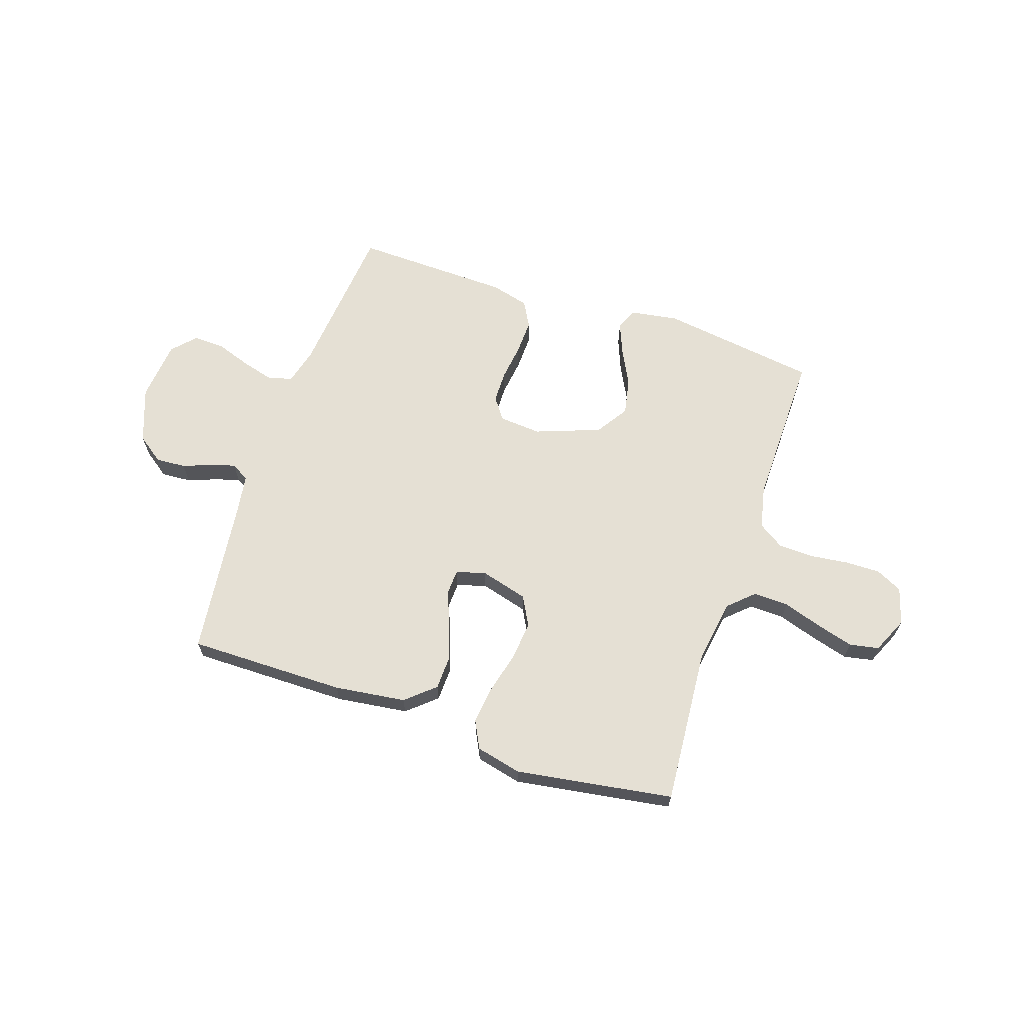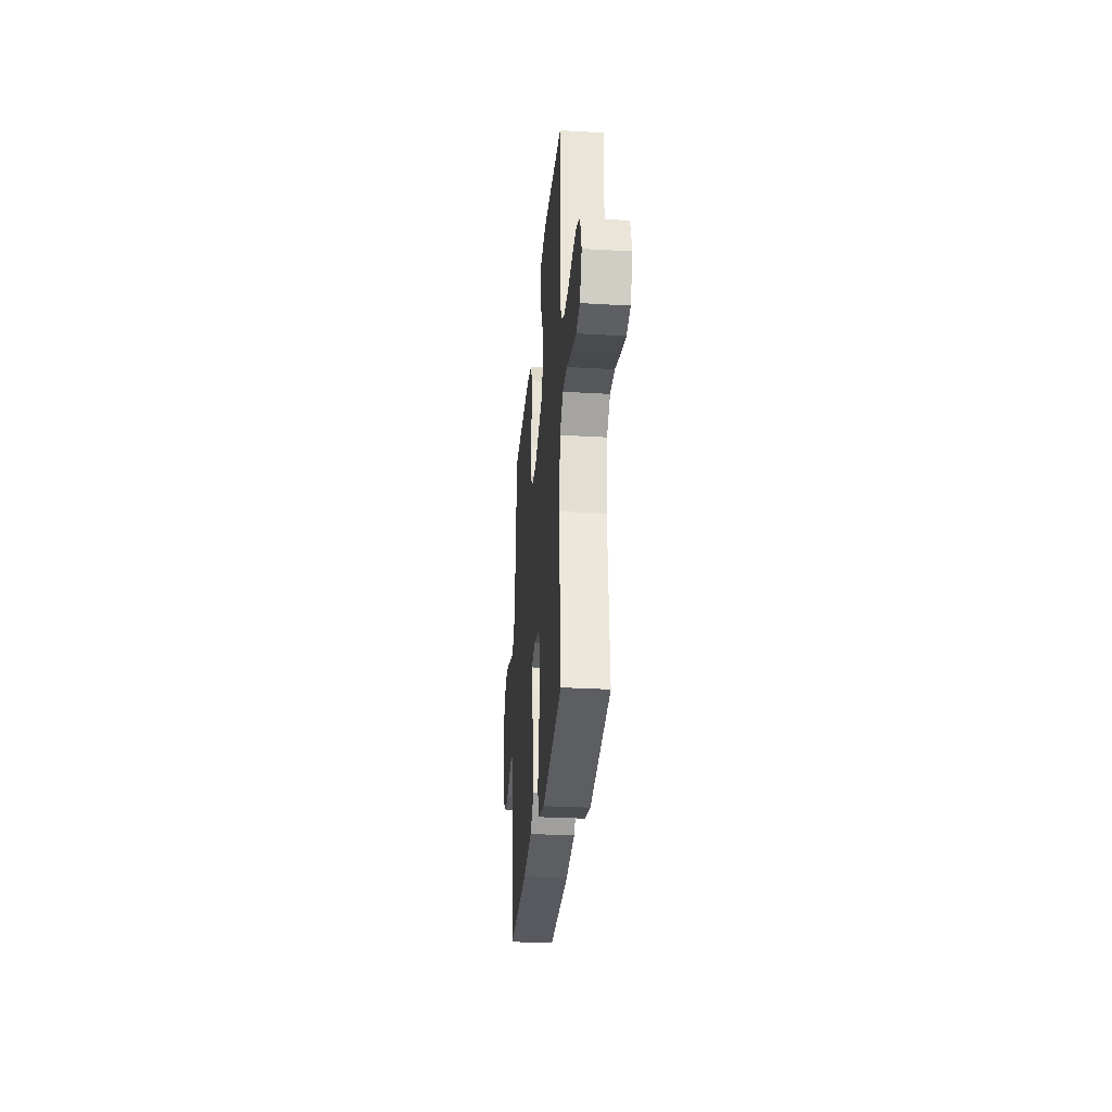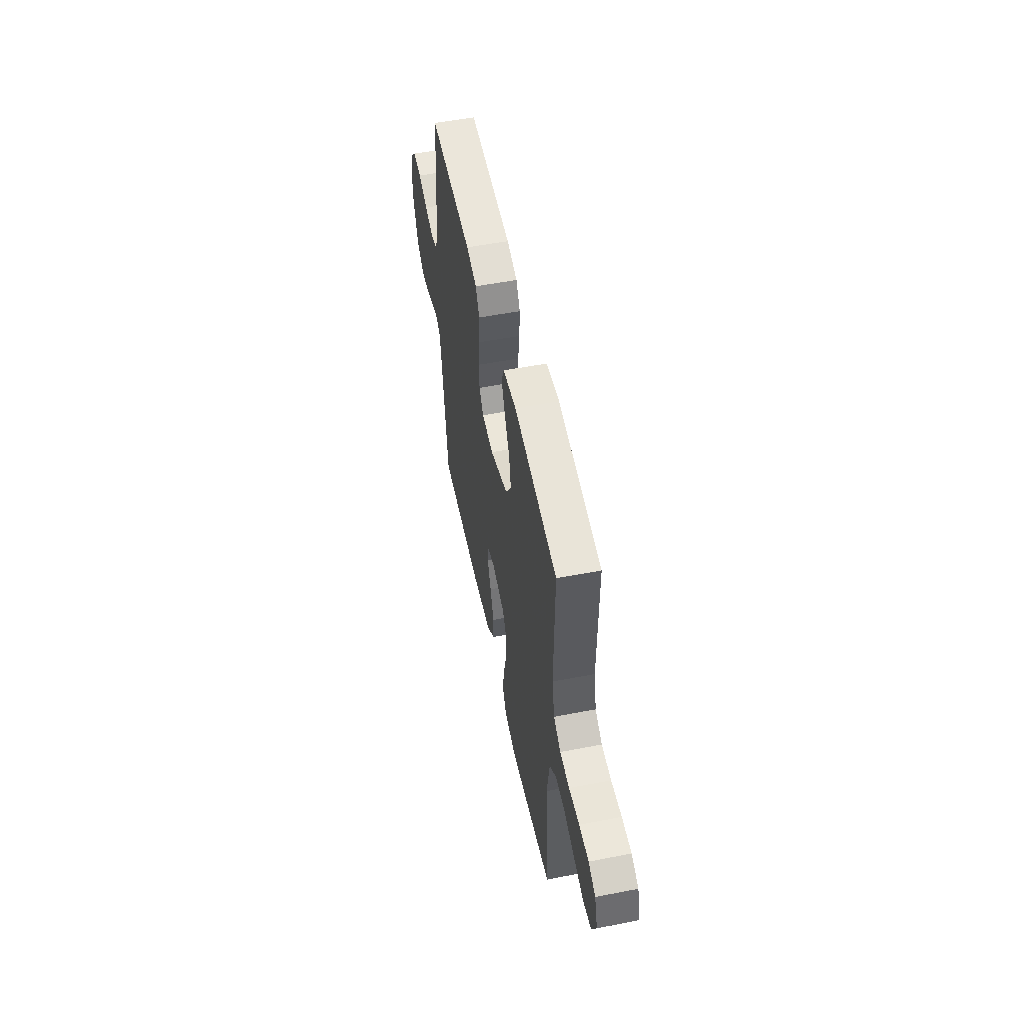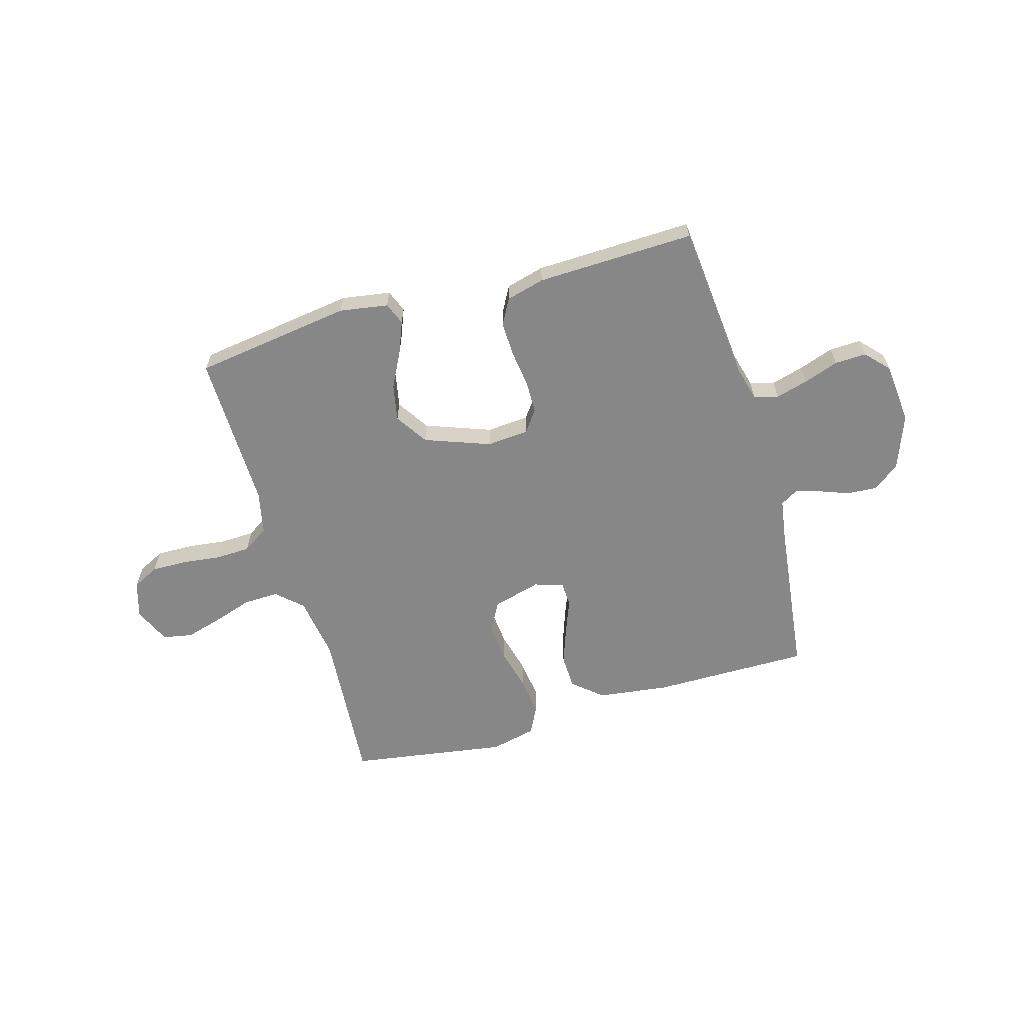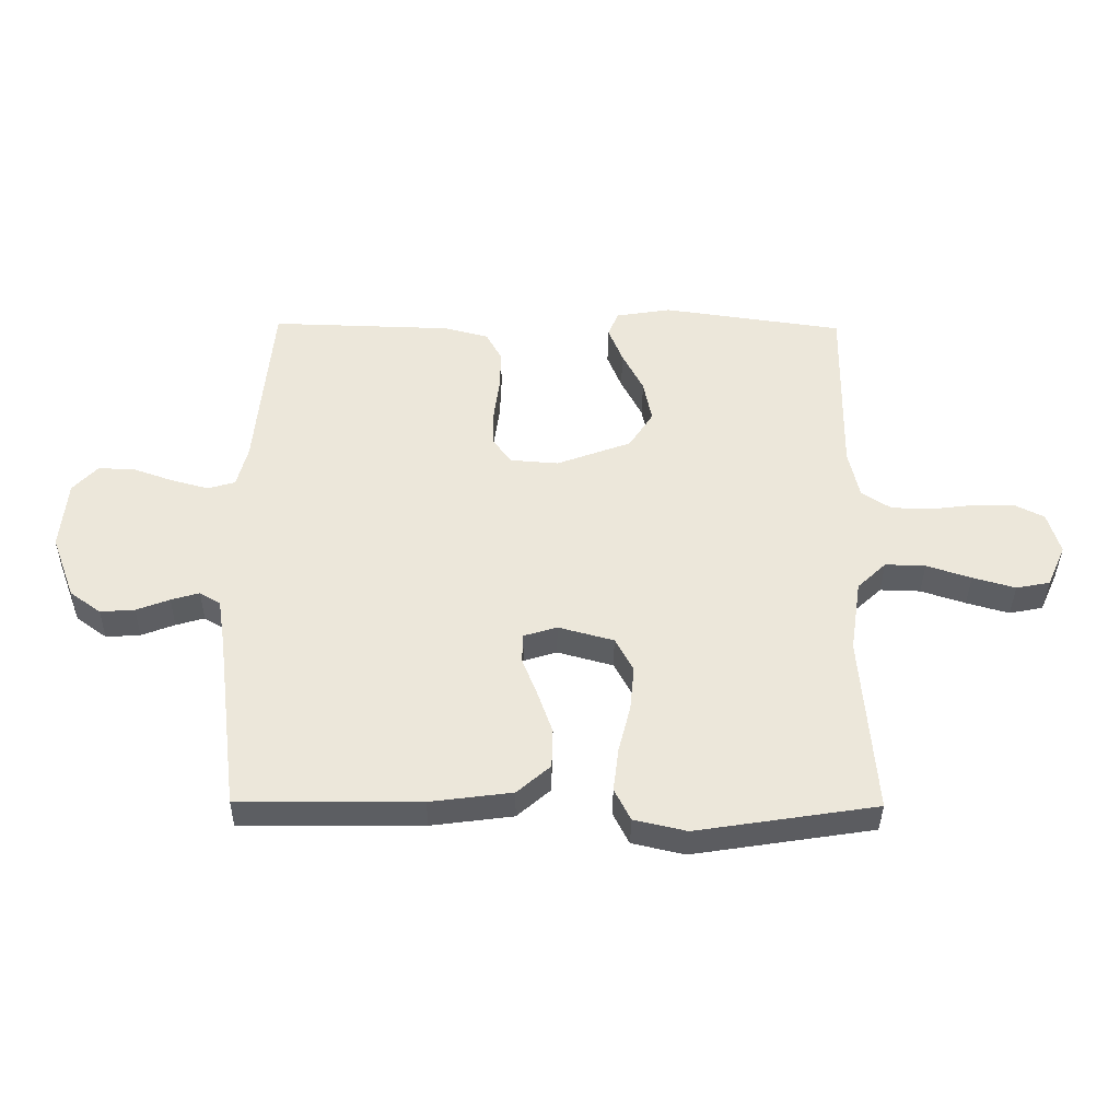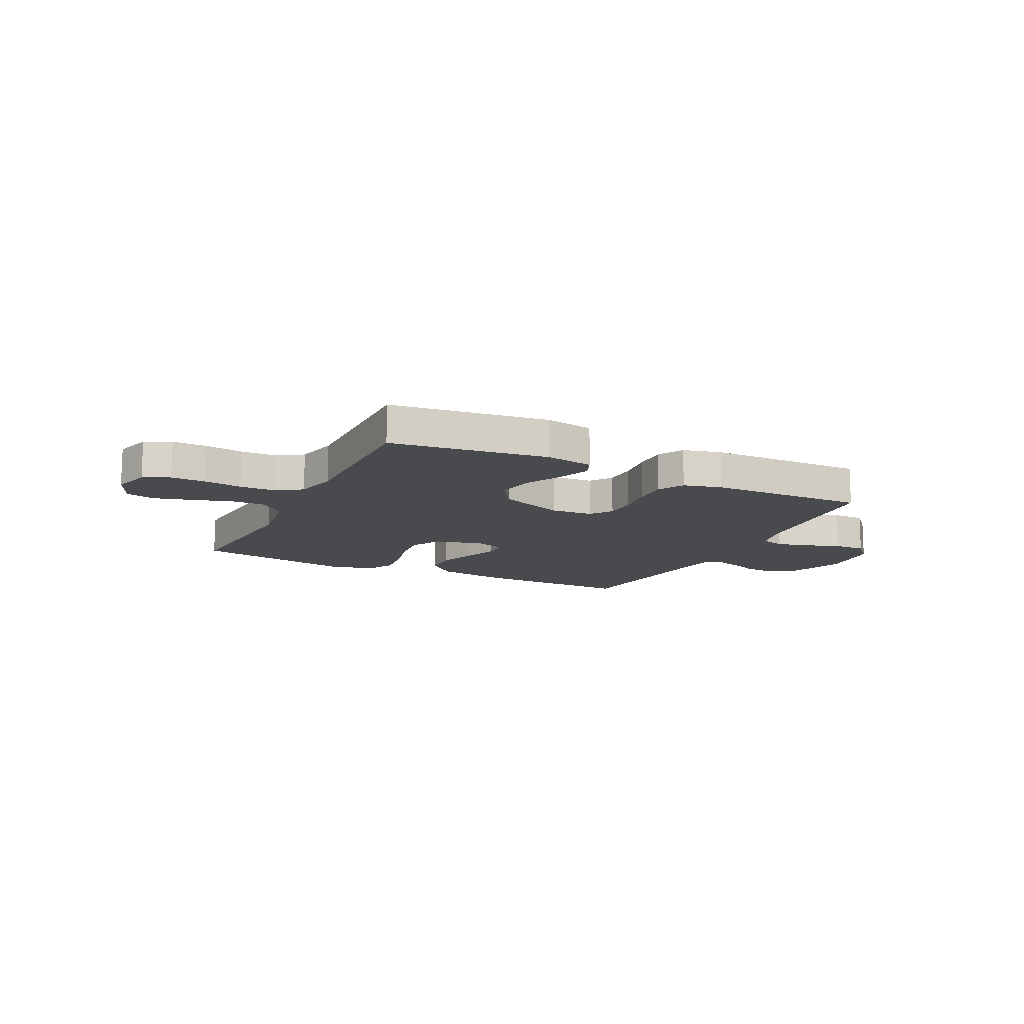
<metadata>
{"format":"obj","ext":"obj","renderer":"f3d","projection":"perspective","resolution":1024,"background":"white","views":[{"elev":65.2,"azim":-161.4,"up":"+Y"},{"elev":-30.0,"azim":-94.8,"up":"+Z"},{"elev":53.7,"azim":-101.7,"up":"+Z"},{"elev":-62.4,"azim":16.2,"up":"+Y"},{"elev":-37.6,"azim":179.3,"up":"+Z"},{"elev":-13.4,"azim":-26.4,"up":"+Y"}]}
</metadata>
<code>
v -0.5 0.07 0.5
v -0.2 0.07 0.542
v -0.108 0.07 0.527
v -0.091 0.07 0.485
v -0.115 0.07 0.425
v -0.15 0.07 0.357
v -0.164 0.07 0.287
v -0.124 0.07 0.225
v 0 0.07 0.179
v 0.08 0.07 0.185
v 0.11 0.07 0.226
v 0.111 0.07 0.288
v 0.102 0.07 0.358
v 0.1 0.07 0.424
v 0.127 0.07 0.473
v 0.2 0.07 0.492
v 0.5 0.07 0.5
v 0.528 0.07 0.2
v 0.546 0.07 0.131
v 0.592 0.07 0.118
v 0.654 0.07 0.135
v 0.72 0.07 0.158
v 0.78 0.07 0.16
v 0.821 0.07 0.116
v 0.832 0.07 0
v 0.793 0.07 -0.105
v 0.742 0.07 -0.142
v 0.685 0.07 -0.138
v 0.63 0.07 -0.117
v 0.583 0.07 -0.103
v 0.549 0.07 -0.123
v 0.537 0.07 -0.2
v 0.5 0.07 -0.5
v 0.2 0.07 -0.498
v 0.064 0.07 -0.48
v 0.009 0.07 -0.432
v 0.007 0.07 -0.367
v 0.032 0.07 -0.296
v 0.057 0.07 -0.232
v 0.055 0.07 -0.184
v 0 0.07 -0.167
v -0.092 0.07 -0.192
v -0.122 0.07 -0.248
v -0.115 0.07 -0.322
v -0.095 0.07 -0.401
v -0.086 0.07 -0.474
v -0.113 0.07 -0.527
v -0.2 0.07 -0.547
v -0.5 0.07 -0.5
v -0.476 0.07 -0.2
v -0.494 0.07 -0.079
v -0.542 0.07 -0.034
v -0.609 0.07 -0.036
v -0.683 0.07 -0.06
v -0.754 0.07 -0.08
v -0.81 0.07 -0.069
v -0.841 0.07 0
v -0.82 0.07 0.07
v -0.77 0.07 0.095
v -0.703 0.07 0.094
v -0.63 0.07 0.085
v -0.563 0.07 0.087
v -0.514 0.07 0.119
v -0.496 0.07 0.2
v -0.5 0 0.5
v -0.2 0 0.542
v -0.108 0 0.527
v -0.091 0 0.485
v -0.115 0 0.425
v -0.15 0 0.357
v -0.164 0 0.287
v -0.124 0 0.225
v 0 0 0.179
v 0.08 0 0.185
v 0.11 0 0.226
v 0.111 0 0.288
v 0.102 0 0.358
v 0.1 0 0.424
v 0.127 0 0.473
v 0.2 0 0.492
v 0.5 0 0.5
v 0.528 0 0.2
v 0.546 0 0.131
v 0.592 0 0.118
v 0.654 0 0.135
v 0.72 0 0.158
v 0.78 0 0.16
v 0.821 0 0.116
v 0.832 0 0
v 0.793 0 -0.105
v 0.742 0 -0.142
v 0.685 0 -0.138
v 0.63 0 -0.117
v 0.583 0 -0.103
v 0.549 0 -0.123
v 0.537 0 -0.2
v 0.5 0 -0.5
v 0.2 0 -0.498
v 0.064 0 -0.48
v 0.009 0 -0.432
v 0.007 0 -0.367
v 0.032 0 -0.296
v 0.057 0 -0.232
v 0.055 0 -0.184
v 0 0 -0.167
v -0.092 0 -0.192
v -0.122 0 -0.248
v -0.115 0 -0.322
v -0.095 0 -0.401
v -0.086 0 -0.474
v -0.113 0 -0.527
v -0.2 0 -0.547
v -0.5 0 -0.5
v -0.476 0 -0.2
v -0.494 0 -0.079
v -0.542 0 -0.034
v -0.609 0 -0.036
v -0.683 0 -0.06
v -0.754 0 -0.08
v -0.81 0 -0.069
v -0.841 0 0
v -0.82 0 0.07
v -0.77 0 0.095
v -0.703 0 0.094
v -0.63 0 0.085
v -0.563 0 0.087
v -0.514 0 0.119
v -0.496 0 0.2
f 59 60 61
f 58 59 61
f 57 58 61
f 56 57 61
f 55 56 61
f 54 55 61
f 53 54 61
f 52 53 61 62
f 51 52 62 63
f 48 49 50
f 47 48 50
f 46 47 50
f 45 46 50
f 44 45 50
f 51 63 64
f 50 51 64
f 44 50 64
f 43 44 64
f 37 38 39
f 36 37 39
f 35 36 39
f 34 35 39
f 33 34 39
f 32 33 39
f 31 32 39 40
f 30 31 40 41
f 27 28 29
f 26 27 29
f 25 26 29
f 24 25 29
f 23 24 29
f 22 23 29
f 21 22 29
f 20 21 29 30
f 19 20 30 41
f 16 17 18
f 15 16 18
f 14 15 18
f 13 14 18
f 12 13 18
f 11 12 18 19
f 19 41 42
f 11 19 42
f 10 11 42
f 4 5 6
f 3 4 6
f 2 3 6
f 1 2 6
f 64 1 6
f 64 6 7
f 43 64 7 8
f 9 10 42 43
f 8 9 43
f 125 124 123
f 125 123 122
f 125 122 121
f 125 121 120
f 125 120 119
f 125 119 118
f 125 118 117
f 126 125 117 116
f 127 126 116 115
f 114 113 112
f 114 112 111
f 114 111 110
f 114 110 109
f 114 109 108
f 128 127 115
f 128 115 114
f 128 114 108
f 128 108 107
f 103 102 101
f 103 101 100
f 103 100 99
f 103 99 98
f 103 98 97
f 103 97 96
f 104 103 96 95
f 105 104 95 94
f 93 92 91
f 93 91 90
f 93 90 89
f 93 89 88
f 93 88 87
f 93 87 86
f 93 86 85
f 94 93 85 84
f 105 94 84 83
f 82 81 80
f 82 80 79
f 82 79 78
f 82 78 77
f 82 77 76
f 83 82 76 75
f 106 105 83
f 106 83 75
f 106 75 74
f 70 69 68
f 70 68 67
f 70 67 66
f 70 66 65
f 70 65 128
f 71 70 128
f 72 71 128 107
f 107 106 74 73
f 107 73 72
f 1 65 66 2
f 2 66 67 3
f 3 67 68 4
f 4 68 69 5
f 5 69 70 6
f 6 70 71 7
f 7 71 72 8
f 8 72 73 9
f 9 73 74 10
f 10 74 75 11
f 11 75 76 12
f 12 76 77 13
f 13 77 78 14
f 14 78 79 15
f 15 79 80 16
f 16 80 81 17
f 17 81 82 18
f 18 82 83 19
f 19 83 84 20
f 20 84 85 21
f 21 85 86 22
f 22 86 87 23
f 23 87 88 24
f 24 88 89 25
f 25 89 90 26
f 26 90 91 27
f 27 91 92 28
f 28 92 93 29
f 29 93 94 30
f 30 94 95 31
f 31 95 96 32
f 32 96 97 33
f 33 97 98 34
f 34 98 99 35
f 35 99 100 36
f 36 100 101 37
f 37 101 102 38
f 38 102 103 39
f 39 103 104 40
f 40 104 105 41
f 41 105 106 42
f 42 106 107 43
f 43 107 108 44
f 44 108 109 45
f 45 109 110 46
f 46 110 111 47
f 47 111 112 48
f 48 112 113 49
f 49 113 114 50
f 50 114 115 51
f 51 115 116 52
f 52 116 117 53
f 53 117 118 54
f 54 118 119 55
f 55 119 120 56
f 56 120 121 57
f 57 121 122 58
f 58 122 123 59
f 59 123 124 60
f 60 124 125 61
f 61 125 126 62
f 62 126 127 63
f 63 127 128 64
f 64 128 65 1

</code>
